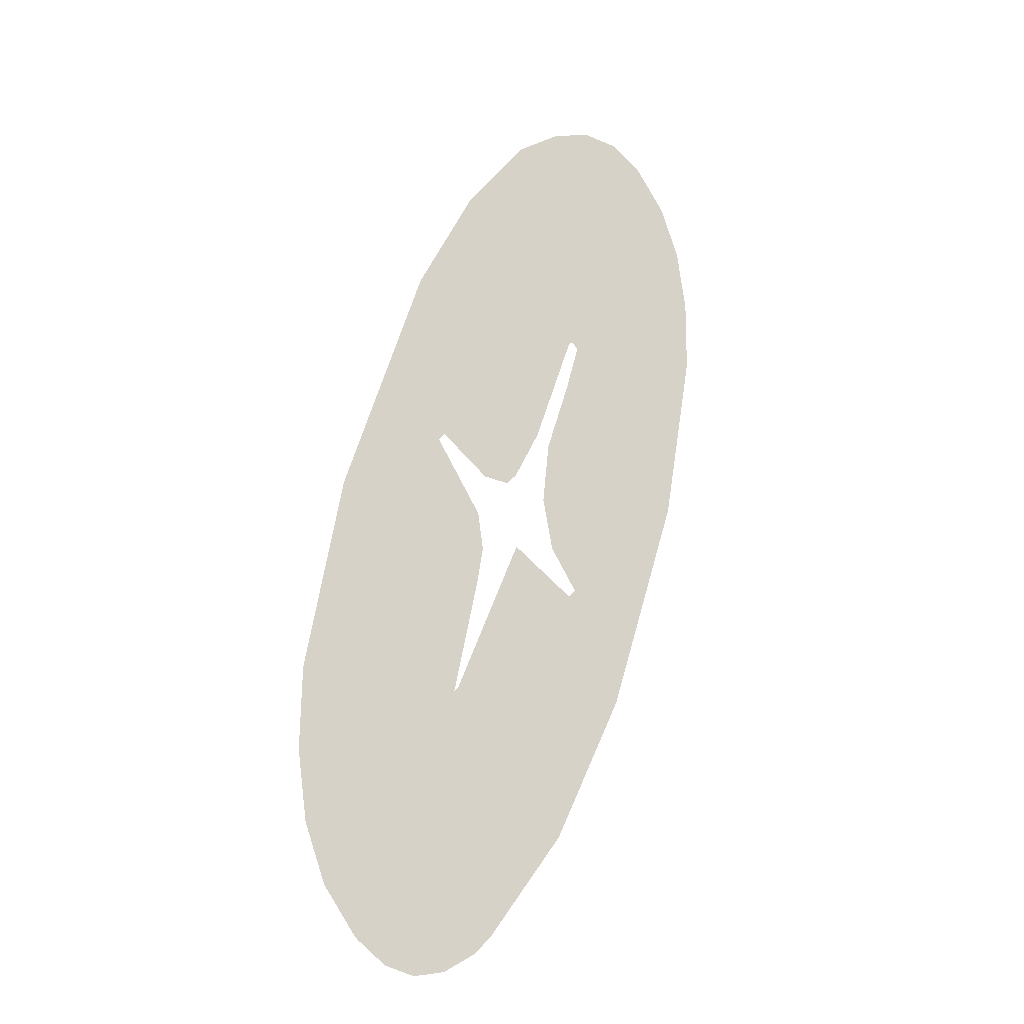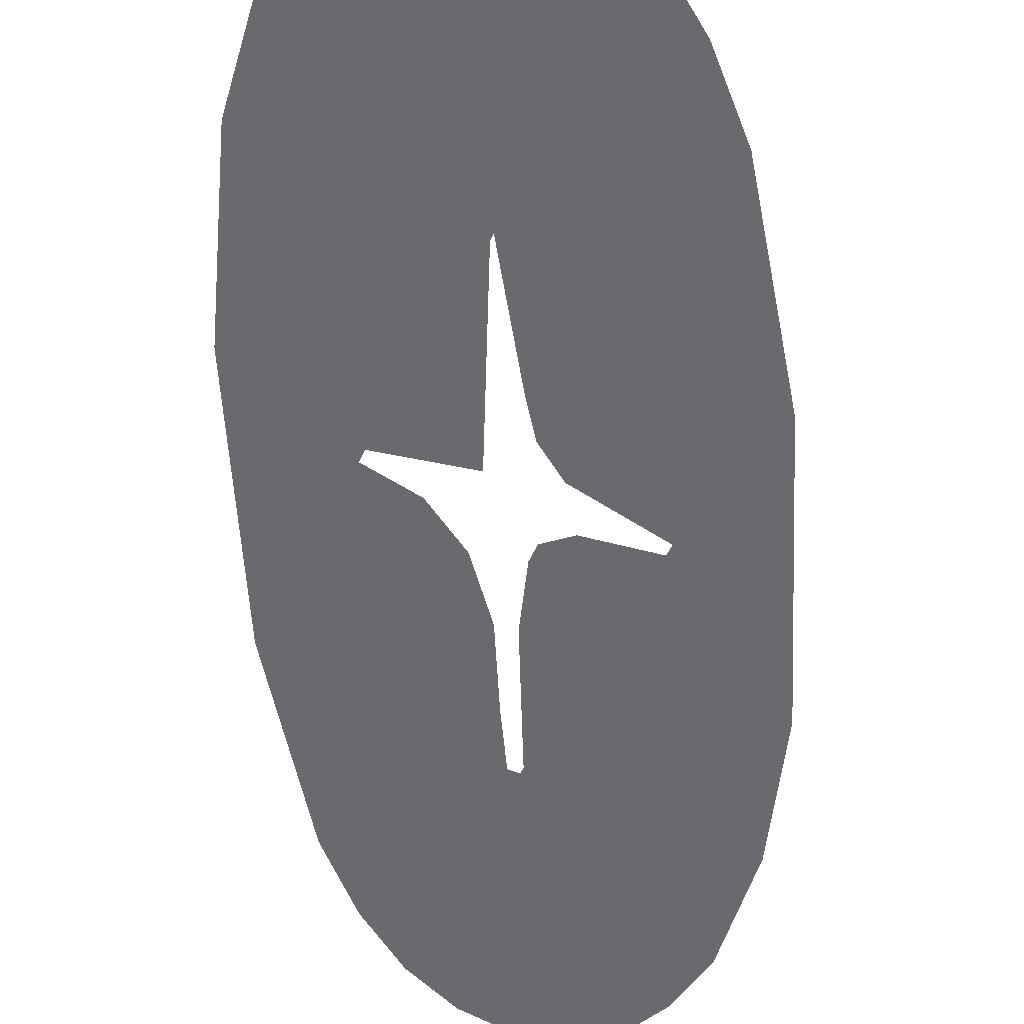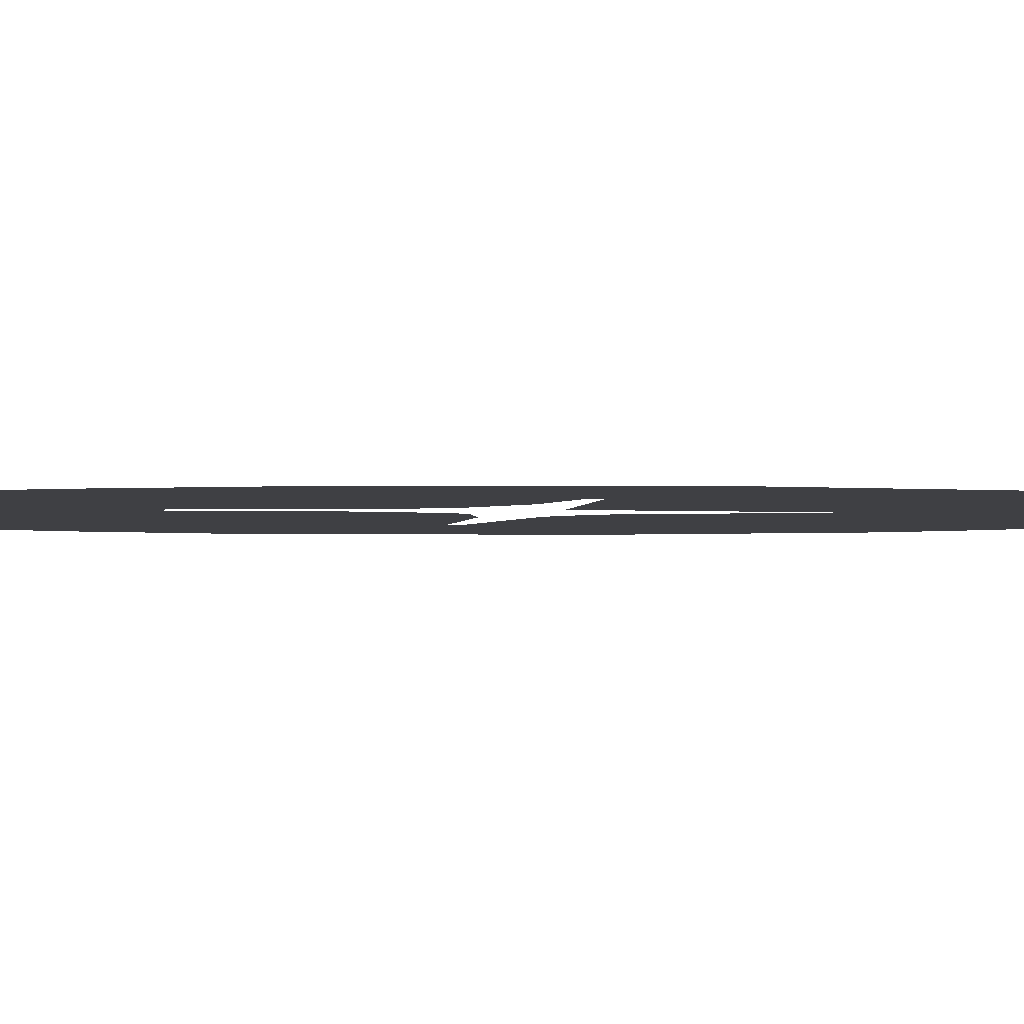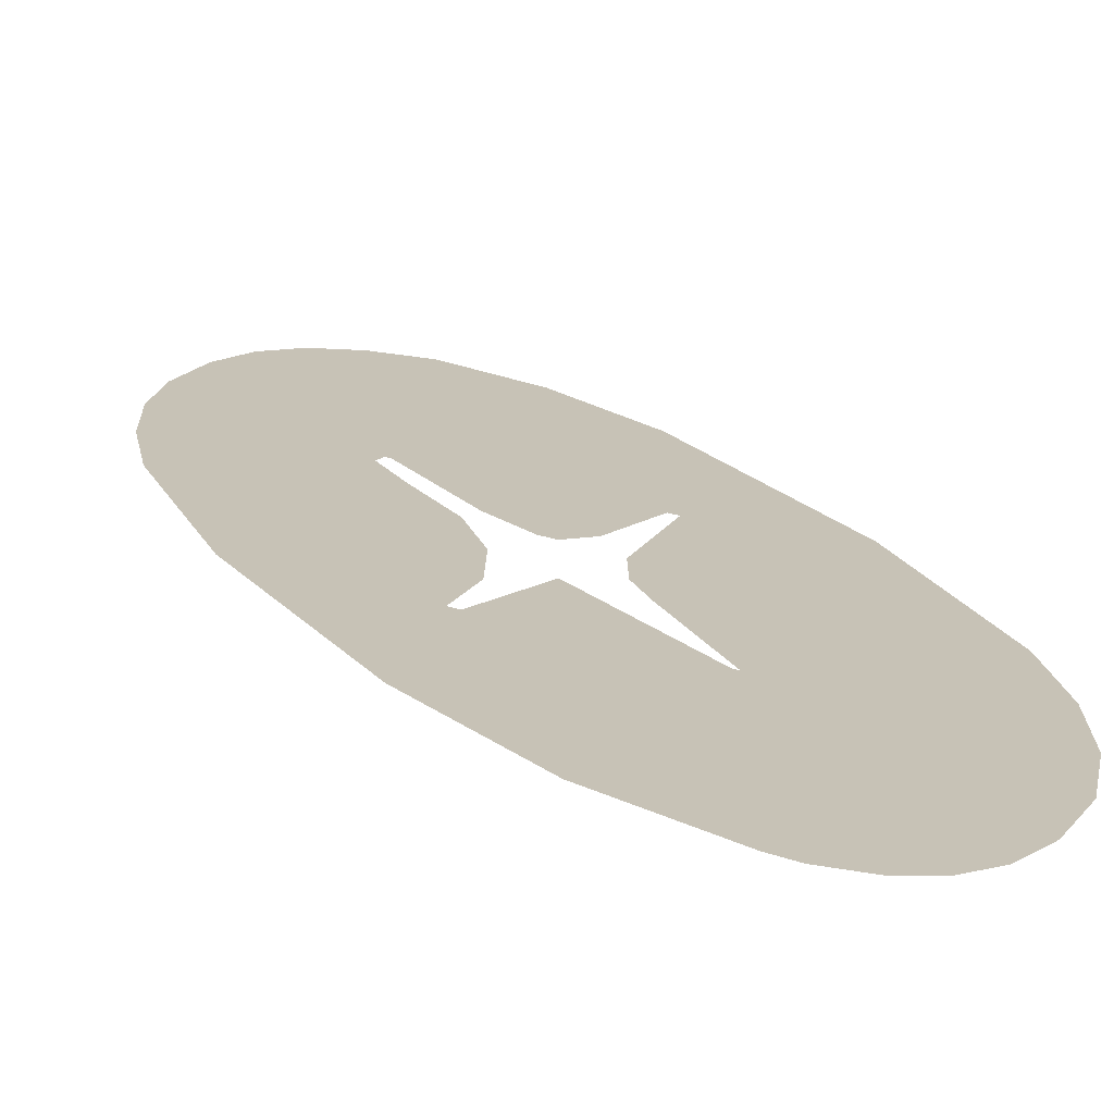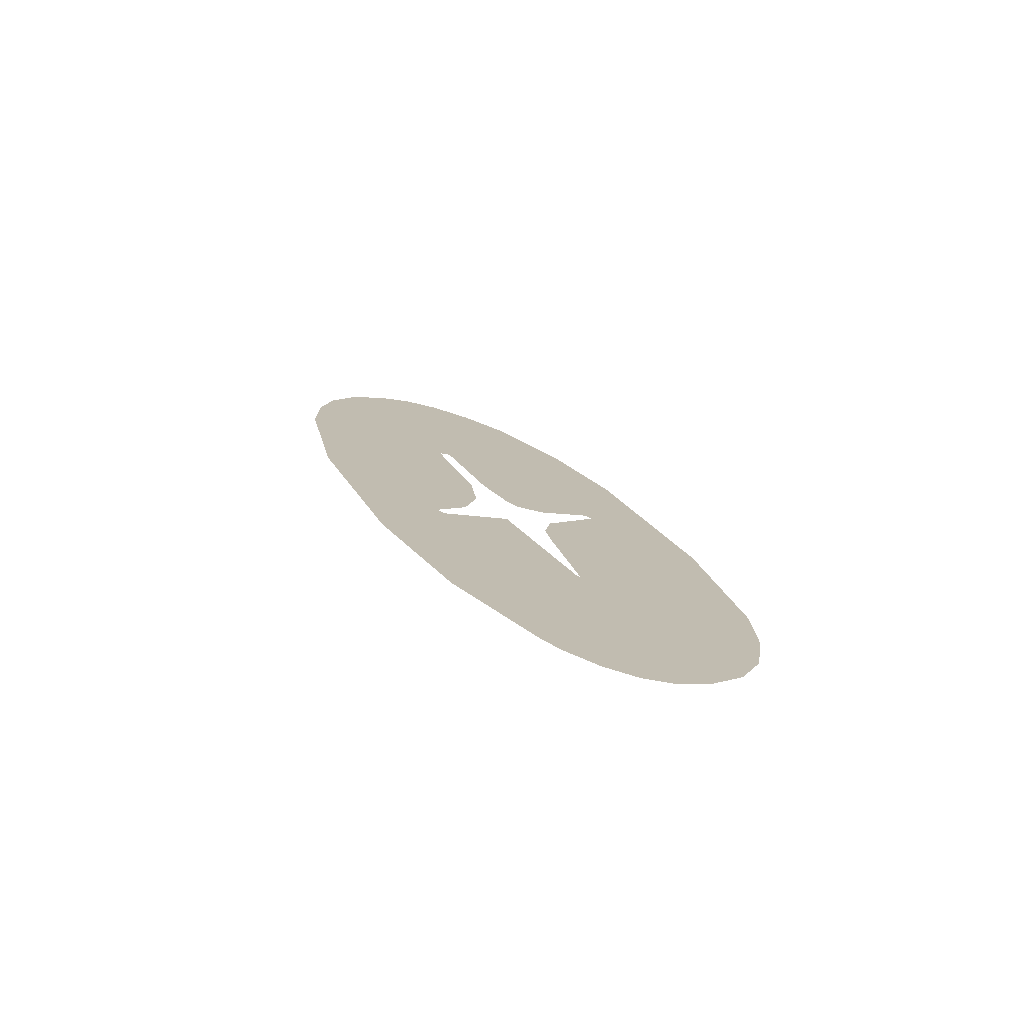
<metadata>
{"format":"obj","ext":"obj","renderer":"f3d","projection":"perspective","resolution":1024,"background":"white","views":[{"elev":-20.2,"azim":-31.3,"up":"+Z"},{"elev":-53.0,"azim":-158.7,"up":"+Y"},{"elev":-5.0,"azim":106.8,"up":"+Y"},{"elev":19.3,"azim":170.2,"up":"+Y"},{"elev":-77.0,"azim":165.6,"up":"+Z"}]}
</metadata>
<code>
o #ID1392
v -0.023 0.8315 0.02914
v -0.02067 0.8315 0.02969
v -0.02136 0.8315 0.029
v -0.01898 0.8315 0.03292
v -0.01772 0.8315 0.03648
v -0.02604 0.8315 0.03145
v -0.01642 0.8315 0.04013
v -0.01616 0.8315 0.04038
v -0.02565 0.8315 -0.00258
v -0.02243 0.8315 -0.000255
v -0.02355 0.8315 -0.001372
v -0.01756 0.8315 0.006188
v -0.02765 0.8315 -0.00294
v -0.01307 0.8315 0.01538
v -0.02956 0.8315 -0.002451
v -0.03137 0.8315 -0.001114
v -0.008471 0.8315 0.02954
v -0.03158 0.8315 -0.000899
v -0.0336 0.8315 0.001846
v -0.01663 0.8315 0.02204
v -0.03492 0.8315 0.005337
v -0.02514 0.8315 0.01448
v -0.02355 0.8315 0.02183
v -0.03553 0.8315 0.009573
v -0.03544 0.8315 0.01455
v -0.02315 0.8315 0.02417
v -0.02351 0.8315 0.02649
v -0.03314 0.8315 0.02675
v -0.02647 0.8315 0.03102
v -0.01616 0.8315 0.02251
v -0.007461 0.8315 0.03523
v -0.0179 0.8315 0.02511
v -0.006452 0.8315 0.04092
v -0.01855 0.8315 0.02837
v -0.01813 0.8315 0.03227
v -0.006409 0.8315 0.04557
v -0.01678 0.8315 0.03637
v -0.00701 0.8315 0.04952
v -0.01663 0.8315 0.03682
v -0.01573 0.8315 0.03995
v -0.008256 0.8315 0.05277
v -0.02937 0.8315 0.03791
v -0.01015 0.8315 0.05533
v -0.01036 0.8315 0.05555
v -0.01238 0.8315 0.05686
v -0.02802 0.8315 0.04193
v -0.01469 0.8315 0.05708
v -0.0243 0.8315 0.04899
v -0.0173 0.8315 0.0562
v -0.0202 0.8315 0.05421
v -0.02488 0.8315 0.01474
v -0.02063 0.8315 0.02475
v -0.02514 0.8315 0.01448
v -0.01663 0.8315 0.02204
v -0.02488 0.8315 0.01474
v -0.02063 0.8315 0.02475
v -0.0202 0.8315 0.05421
v -0.0243 0.8315 0.04899
v -0.0173 0.8315 0.0562
v -0.01469 0.8315 0.05708
v -0.02802 0.8315 0.04193
v -0.01238 0.8315 0.05686
v -0.02937 0.8315 0.03791
v -0.01036 0.8315 0.05555
v -0.01015 0.8315 0.05533
v -0.008256 0.8315 0.05277
v -0.03314 0.8315 0.02675
v -0.02604 0.8315 0.03145
v -0.01616 0.8315 0.04038
v -0.00701 0.8315 0.04952
v -0.01573 0.8315 0.03995
v -0.01663 0.8315 0.03682
v -0.01678 0.8315 0.03637
v -0.006409 0.8315 0.04557
v -0.01813 0.8315 0.03227
v -0.006452 0.8315 0.04092
v -0.01855 0.8315 0.02837
v -0.0179 0.8315 0.02511
v -0.007461 0.8315 0.03523
v -0.01616 0.8315 0.02251
v -0.008471 0.8315 0.02954
v -0.02647 0.8315 0.03102
v -0.02351 0.8315 0.02649
v -0.03544 0.8315 0.01455
v -0.02315 0.8315 0.02417
v -0.02355 0.8315 0.02183
v -0.03553 0.8315 0.009573
v -0.03492 0.8315 0.005337
v -0.0336 0.8315 0.001846
v -0.03158 0.8315 -0.000899
v -0.03137 0.8315 -0.001114
v -0.01307 0.8315 0.01538
v -0.02956 0.8315 -0.002451
v -0.02765 0.8315 -0.00294
v -0.01756 0.8315 0.006188
v -0.02565 0.8315 -0.00258
v -0.02243 0.8315 -0.000255
v -0.02355 0.8315 -0.001372
v -0.01642 0.8315 0.04013
v -0.01772 0.8315 0.03648
v -0.023 0.8315 0.02914
v -0.01898 0.8315 0.03292
v -0.02067 0.8315 0.02969
v -0.02136 0.8315 0.029
f 1 2 3
f 2 1 4
f 4 1 5
f 5 1 6
f 5 6 7
f 7 6 8
f 9 10 11
f 10 9 12
f 12 9 13
f 12 13 14
f 14 13 15
f 14 15 16
f 14 16 17
f 17 16 18
f 17 18 19
f 17 19 20
f 20 19 21
f 20 21 22
f 22 21 23
f 23 21 24
f 23 24 25
f 23 25 26
f 26 25 27
f 27 25 28
f 27 28 29
f 29 28 6
f 17 30 31
f 30 17 20
f 31 30 32
f 31 32 33
f 33 32 34
f 33 34 35
f 33 35 36
f 36 35 37
f 36 37 38
f 38 37 39
f 38 39 40
f 38 40 8
f 38 8 41
f 41 8 6
f 41 6 28
f 41 28 42
f 41 42 43
f 43 42 44
f 44 42 45
f 45 42 46
f 45 46 47
f 47 46 48
f 47 48 49
f 49 48 50
f 20 51 52
f 51 20 22
f 53 54 55
f 56 55 54
f 57 58 59
f 59 58 60
f 58 61 60
f 60 61 62
f 61 63 62
f 62 63 64
f 64 63 65
f 65 63 66
f 63 67 66
f 67 68 66
f 68 69 66
f 66 69 70
f 69 71 70
f 71 72 70
f 72 73 70
f 70 73 74
f 73 75 74
f 74 75 76
f 75 77 76
f 77 78 76
f 76 78 79
f 78 80 79
f 54 81 80
f 79 80 81
f 68 67 82
f 82 67 83
f 67 84 83
f 83 84 85
f 85 84 86
f 84 87 86
f 87 88 86
f 86 88 53
f 53 88 54
f 88 89 54
f 54 89 81
f 89 90 81
f 90 91 81
f 81 91 92
f 91 93 92
f 93 94 92
f 92 94 95
f 94 96 95
f 95 96 97
f 98 97 96
f 69 68 99
f 99 68 100
f 68 101 100
f 100 101 102
f 102 101 103
f 104 103 101

</code>
